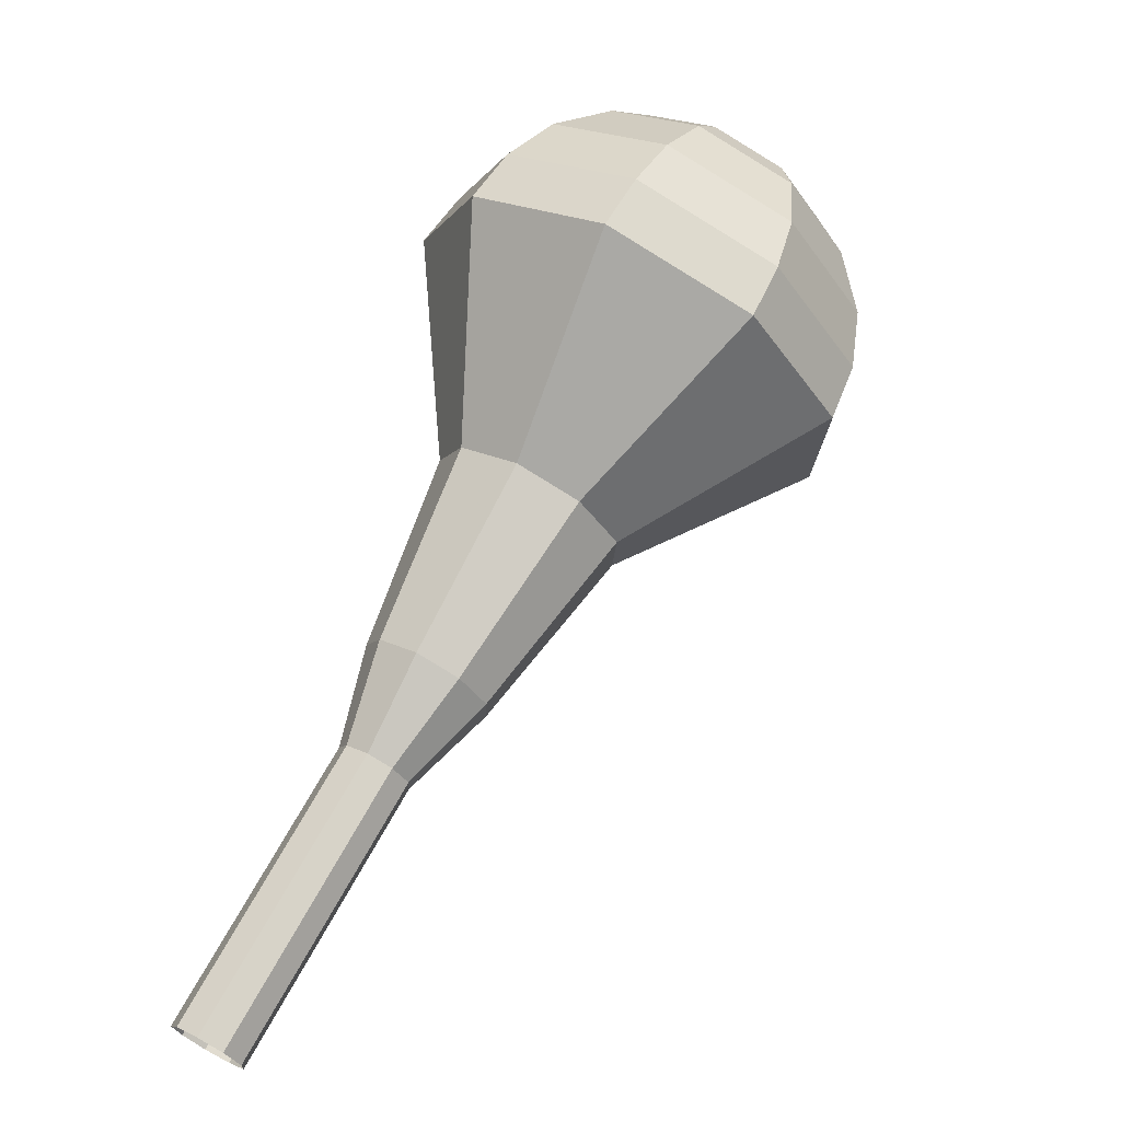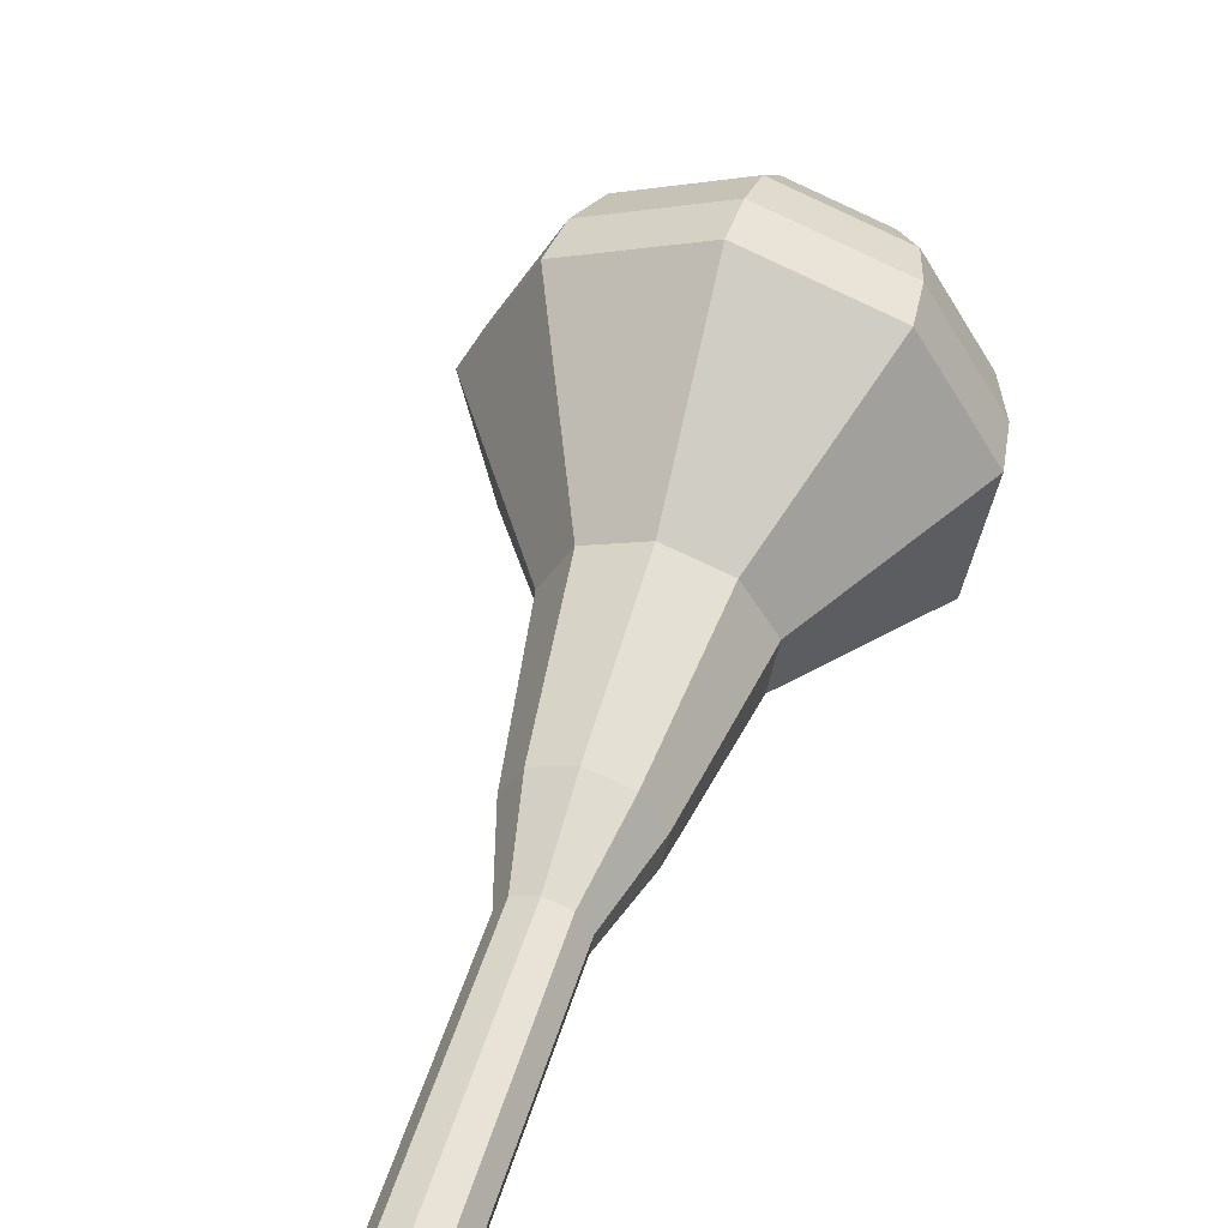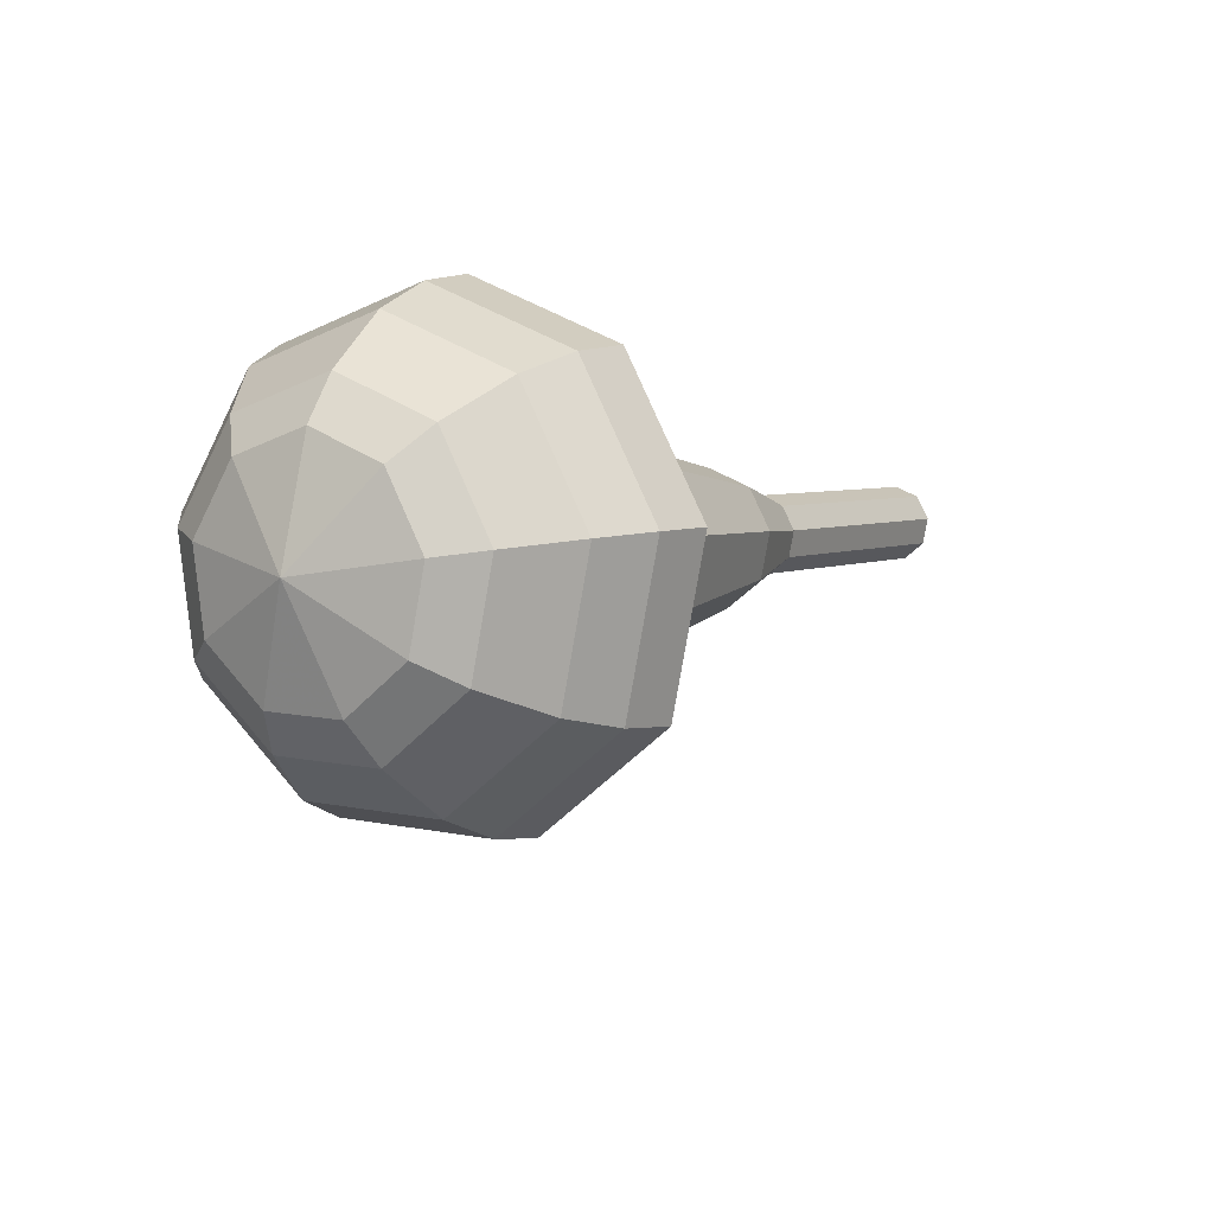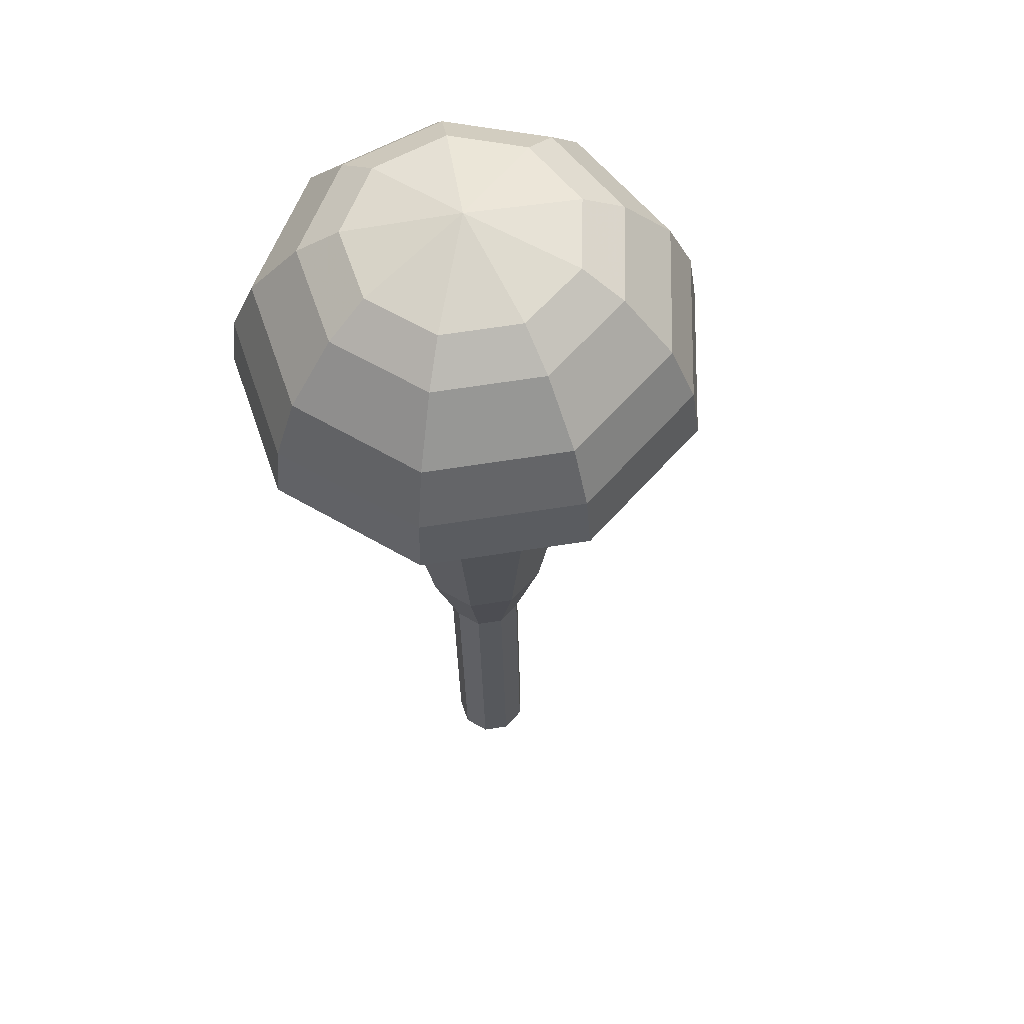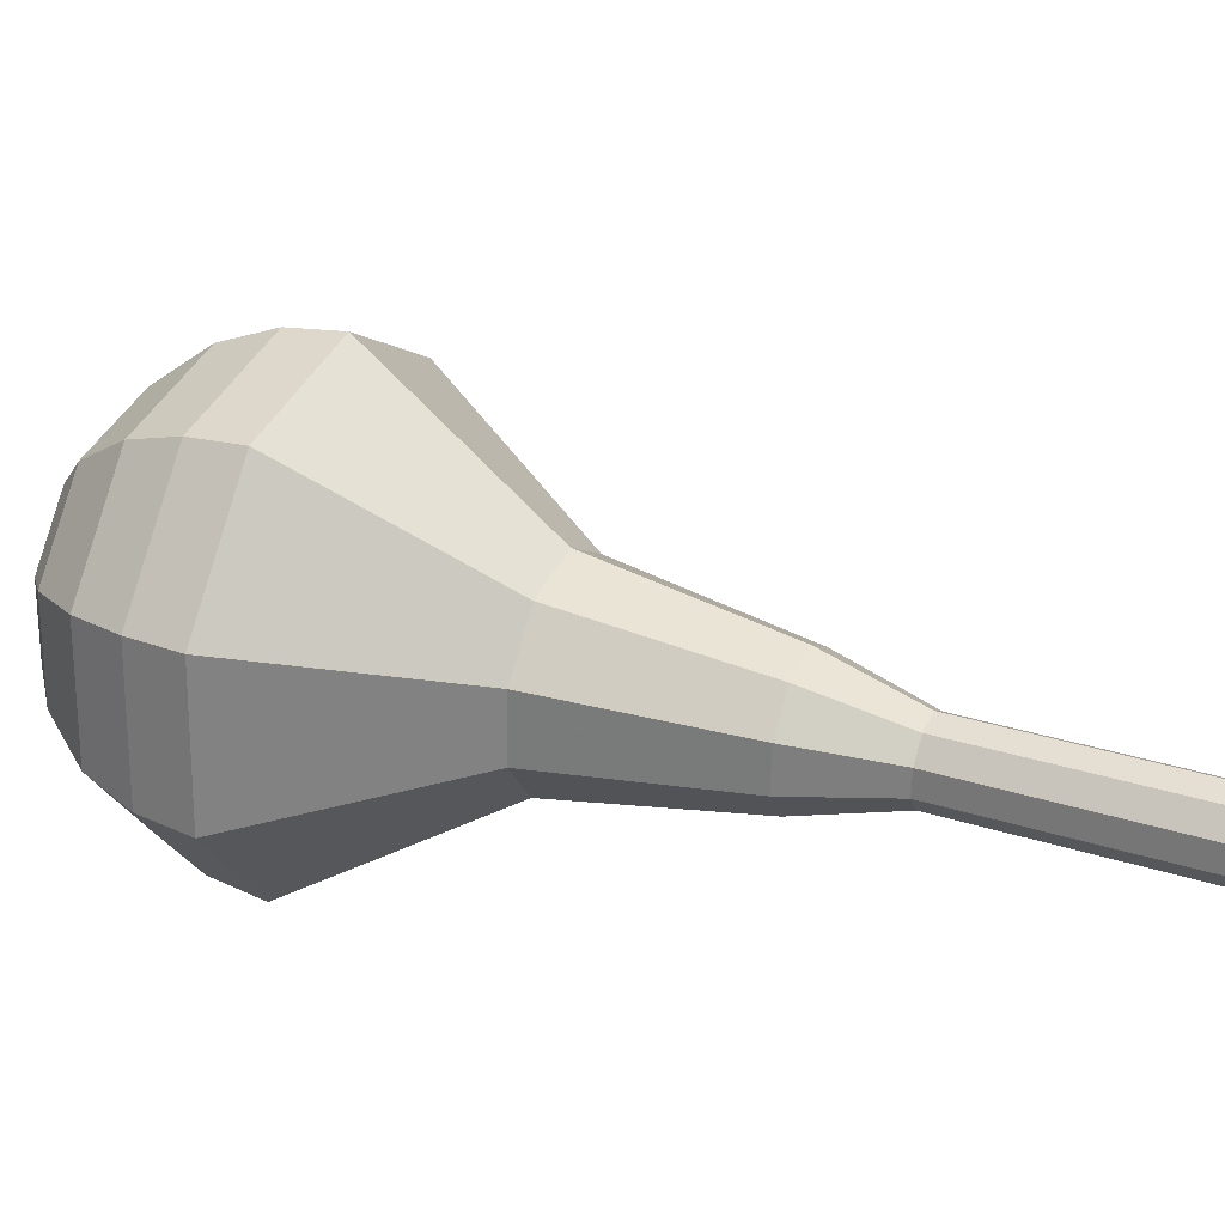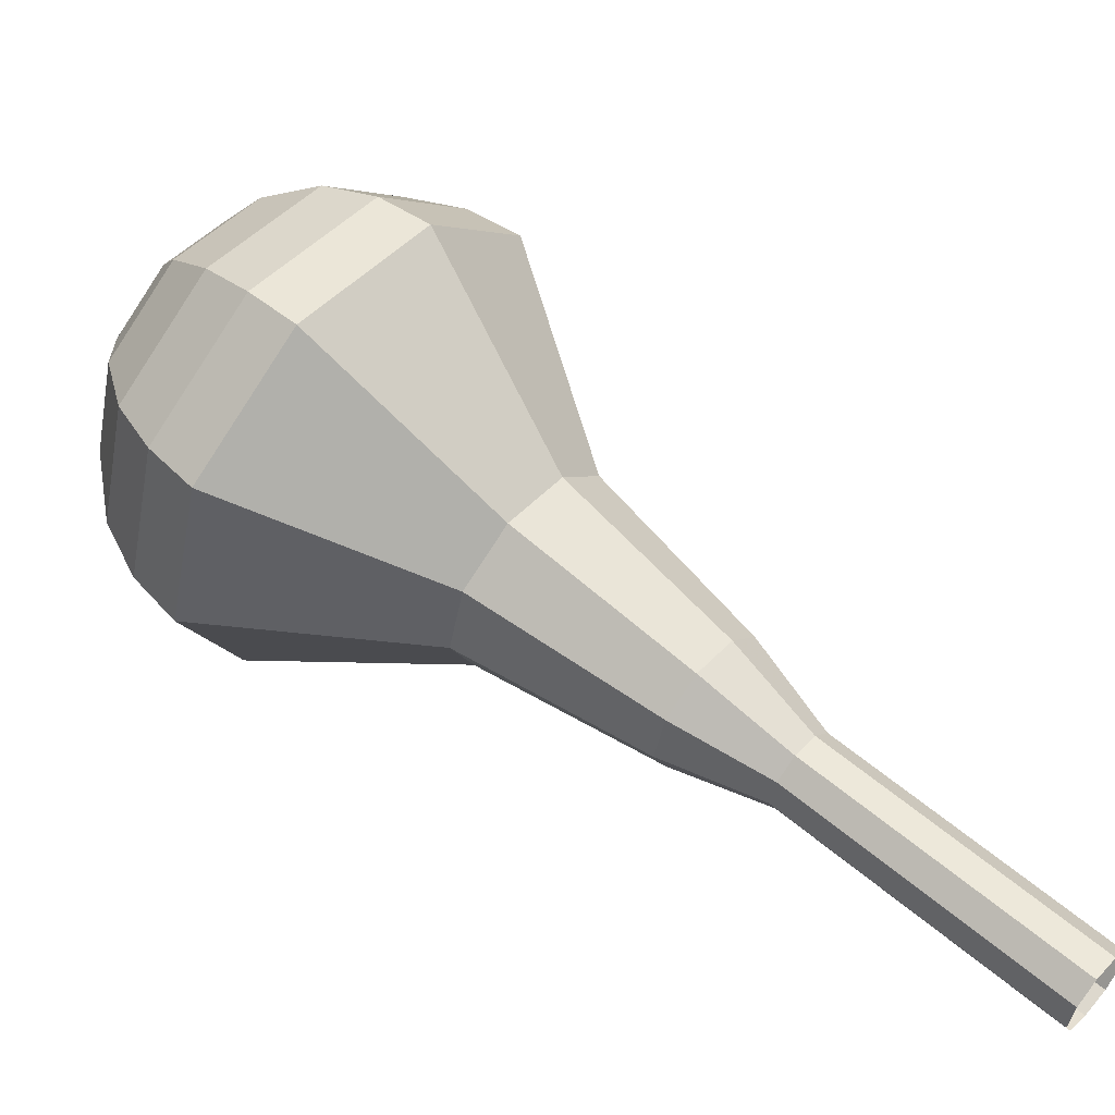
<metadata>
{"format":"obj","ext":"obj","renderer":"f3d","projection":"perspective","resolution":1024,"background":"white","views":[{"elev":-47.8,"azim":69.7,"up":"+Z"},{"elev":29.4,"azim":-127.6,"up":"+Y"},{"elev":71.5,"azim":178.2,"up":"+Z"},{"elev":21.4,"azim":121.4,"up":"+Z"},{"elev":-19.2,"azim":140.3,"up":"+Y"},{"elev":28.6,"azim":162.9,"up":"+Y"}]}
</metadata>
<code>
g tube1
v 111.7 110.9 166.1
v 112.1 111.5 165.6
v 112 112.3 165.3
v 111.5 113 165.4
v 110.8 113.2 165.8
v 110.2 112.9 166.4
v 110 112.1 166.8
v 110.3 111.3 166.9
v 111 110.9 166.6
v 111.7 110.9 166.1
v 113.4 111.9 168.6
v 113.8 112.5 168.1
v 113.7 113.3 167.8
v 113.2 114 167.9
v 112.5 114.2 168.3
v 111.9 113.9 168.8
v 111.8 113.1 169.3
v 112.1 112.3 169.4
v 112.7 111.9 169.1
v 113.4 111.9 168.6
v 115.2 112.9 171.1
v 115.6 113.5 170.6
v 115.5 114.3 170.3
v 115 115 170.4
v 114.3 115.2 170.8
v 113.7 114.9 171.3
v 113.5 114.1 171.7
v 113.8 113.3 171.8
v 114.5 112.9 171.6
v 115.2 112.9 171.1
v 116.9 113.9 173.6
v 117.3 114.5 173.1
v 117.2 115.3 172.8
v 116.7 116 172.9
v 116 116.2 173.3
v 115.4 115.9 173.8
v 115.3 115.1 174.2
v 115.6 114.3 174.3
v 116.2 113.9 174.1
v 116.9 113.9 173.6
v 119.1 114.1 176
v 119.8 115.1 175.2
v 119.7 116.5 174.7
v 118.8 117.7 174.9
v 117.5 118.1 175.6
v 116.5 117.5 176.5
v 116.2 116.2 177.2
v 116.8 114.8 177.4
v 117.9 114 176.9
v 119.1 114.1 176
v 123.1 115.2 181
v 124.2 116.7 179.7
v 123.9 118.7 179
v 122.6 120.5 179.3
v 120.7 121.1 180.3
v 119.3 120.2 181.7
v 118.8 118.3 182.8
v 119.6 116.3 183
v 121.3 115 182.3
v 123.1 115.2 181
v 128.7 113.5 186
v 131.1 116.9 183
v 130.6 121.7 181.4
v 127.5 125.8 181.9
v 123.2 127.1 184.4
v 119.8 125.1 187.6
v 118.7 120.7 190.1
v 120.7 116 190.6
v 124.6 113.1 189
v 128.7 113.5 186
v 129.6 114.3 187.5
v 131.9 117.6 184.5
v 131.5 122.3 183
v 128.5 126.2 183.5
v 124.3 127.5 185.9
v 120.9 125.5 189
v 120 121.3 191.4
v 121.8 116.7 192
v 125.6 114 190.4
v 129.6 114.3 187.5
v 130.3 115.5 188.9
v 132.3 118.5 186.3
v 131.9 122.7 184.9
v 129.2 126.2 185.4
v 125.5 127.3 187.5
v 122.5 125.6 190.3
v 121.6 121.8 192.5
v 123.3 117.7 192.9
v 126.7 115.2 191.5
v 130.3 115.5 188.9
v 130.5 117.5 190.4
v 132.1 119.7 188.4
v 131.8 122.9 187.3
v 129.7 125.6 187.7
v 126.9 126.5 189.3
v 124.6 125.1 191.4
v 123.9 122.2 193.1
v 125.2 119.1 193.4
v 127.8 117.2 192.4
v 130.5 117.5 190.4
v 130.4 118.9 191.1
v 131.5 120.5 189.6
v 131.3 122.9 188.9
v 129.8 124.8 189.1
v 127.7 125.5 190.3
v 126 124.5 191.9
v 125.5 122.4 193.1
v 126.5 120.1 193.4
v 128.4 118.7 192.6
v 130.4 118.9 191.1
v 129.1 122.3 191.8
v 129.1 122.3 191.8
v 129.1 122.3 191.8
v 129.1 122.3 191.8
v 129.1 122.3 191.8
v 129.1 122.3 191.8
v 129.1 122.3 191.8
v 129.1 122.3 191.8
v 129.1 122.3 191.8
v 129.1 122.3 191.8
f 1 2 12
f 12 11 1
f 2 3 13
f 13 12 2
f 3 4 14
f 14 13 3
f 4 5 15
f 15 14 4
f 5 6 16
f 16 15 5
f 6 7 17
f 17 16 6
f 7 8 18
f 18 17 7
f 8 9 19
f 19 18 8
f 9 10 20
f 20 19 9
f 11 12 22
f 22 21 11
f 12 13 23
f 23 22 12
f 13 14 24
f 24 23 13
f 14 15 25
f 25 24 14
f 15 16 26
f 26 25 15
f 16 17 27
f 27 26 16
f 17 18 28
f 28 27 17
f 18 19 29
f 29 28 18
f 19 20 30
f 30 29 19
f 21 22 32
f 32 31 21
f 22 23 33
f 33 32 22
f 23 24 34
f 34 33 23
f 24 25 35
f 35 34 24
f 25 26 36
f 36 35 25
f 26 27 37
f 37 36 26
f 27 28 38
f 38 37 27
f 28 29 39
f 39 38 28
f 29 30 40
f 40 39 29
f 31 32 42
f 42 41 31
f 32 33 43
f 43 42 32
f 33 34 44
f 44 43 33
f 34 35 45
f 45 44 34
f 35 36 46
f 46 45 35
f 36 37 47
f 47 46 36
f 37 38 48
f 48 47 37
f 38 39 49
f 49 48 38
f 39 40 50
f 50 49 39
f 41 42 52
f 52 51 41
f 42 43 53
f 53 52 42
f 43 44 54
f 54 53 43
f 44 45 55
f 55 54 44
f 45 46 56
f 56 55 45
f 46 47 57
f 57 56 46
f 47 48 58
f 58 57 47
f 48 49 59
f 59 58 48
f 49 50 60
f 60 59 49
f 51 52 62
f 62 61 51
f 52 53 63
f 63 62 52
f 53 54 64
f 64 63 53
f 54 55 65
f 65 64 54
f 55 56 66
f 66 65 55
f 56 57 67
f 67 66 56
f 57 58 68
f 68 67 57
f 58 59 69
f 69 68 58
f 59 60 70
f 70 69 59
f 61 62 72
f 72 71 61
f 62 63 73
f 73 72 62
f 63 64 74
f 74 73 63
f 64 65 75
f 75 74 64
f 65 66 76
f 76 75 65
f 66 67 77
f 77 76 66
f 67 68 78
f 78 77 67
f 68 69 79
f 79 78 68
f 69 70 80
f 80 79 69
f 71 72 82
f 82 81 71
f 72 73 83
f 83 82 72
f 73 74 84
f 84 83 73
f 74 75 85
f 85 84 74
f 75 76 86
f 86 85 75
f 76 77 87
f 87 86 76
f 77 78 88
f 88 87 77
f 78 79 89
f 89 88 78
f 79 80 90
f 90 89 79
f 81 82 92
f 92 91 81
f 82 83 93
f 93 92 82
f 83 84 94
f 94 93 83
f 84 85 95
f 95 94 84
f 85 86 96
f 96 95 85
f 86 87 97
f 97 96 86
f 87 88 98
f 98 97 87
f 88 89 99
f 99 98 88
f 89 90 100
f 100 99 89
f 91 92 102
f 102 101 91
f 92 93 103
f 103 102 92
f 93 94 104
f 104 103 93
f 94 95 105
f 105 104 94
f 95 96 106
f 106 105 95
f 96 97 107
f 107 106 96
f 97 98 108
f 108 107 97
f 98 99 109
f 109 108 98
f 99 100 110
f 110 109 99
f 101 102 112
f 112 111 101
f 102 103 113
f 113 112 102
f 103 104 114
f 114 113 103
f 104 105 115
f 115 114 104
f 105 106 116
f 116 115 105
f 106 107 117
f 117 116 106
f 107 108 118
f 118 117 107
f 108 109 119
f 119 118 108
f 109 110 120
f 120 119 109
g

</code>
